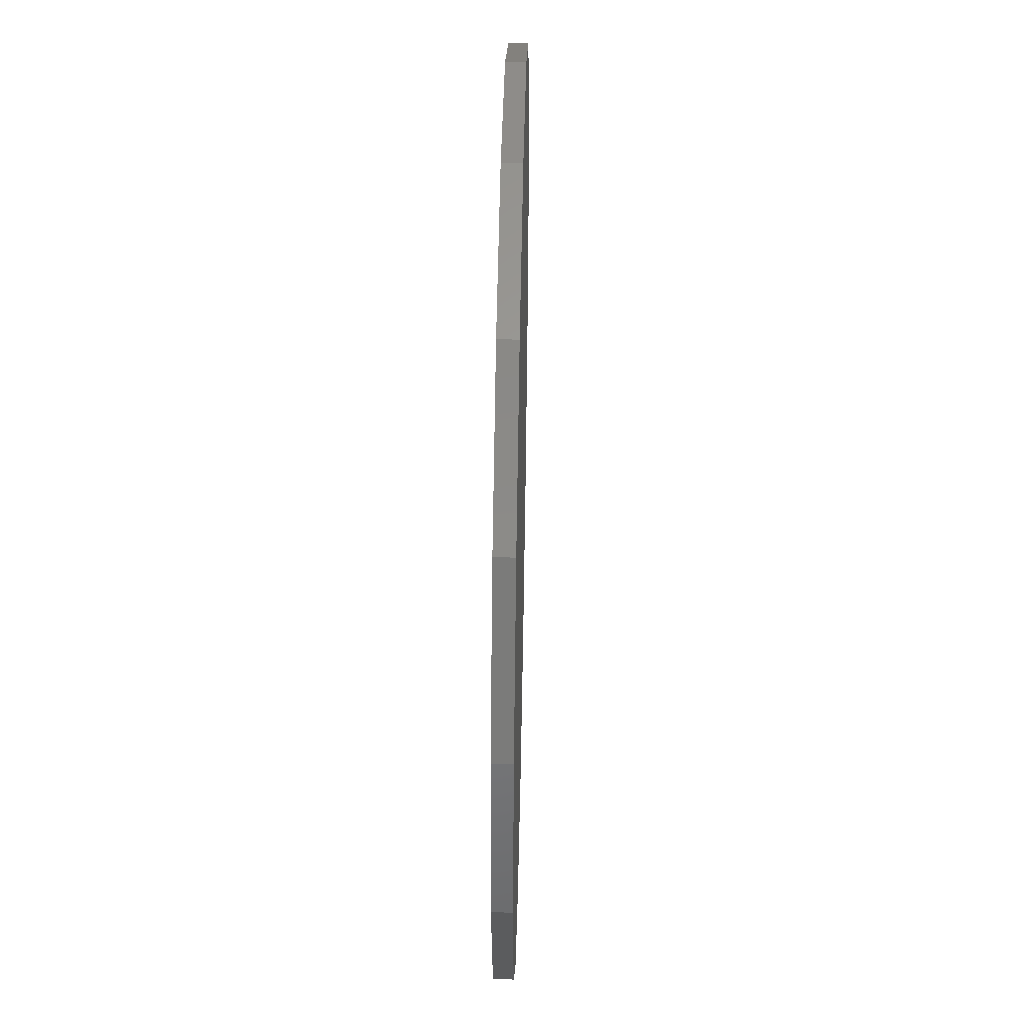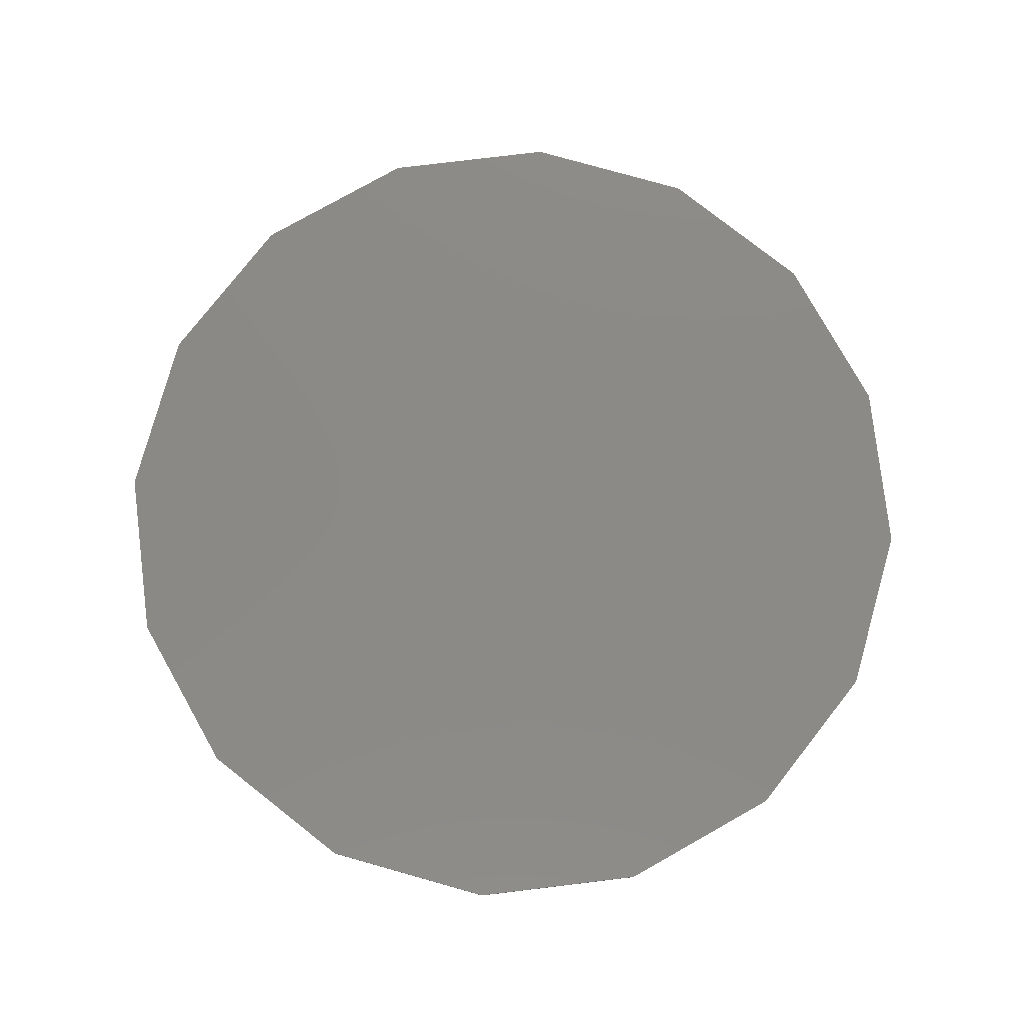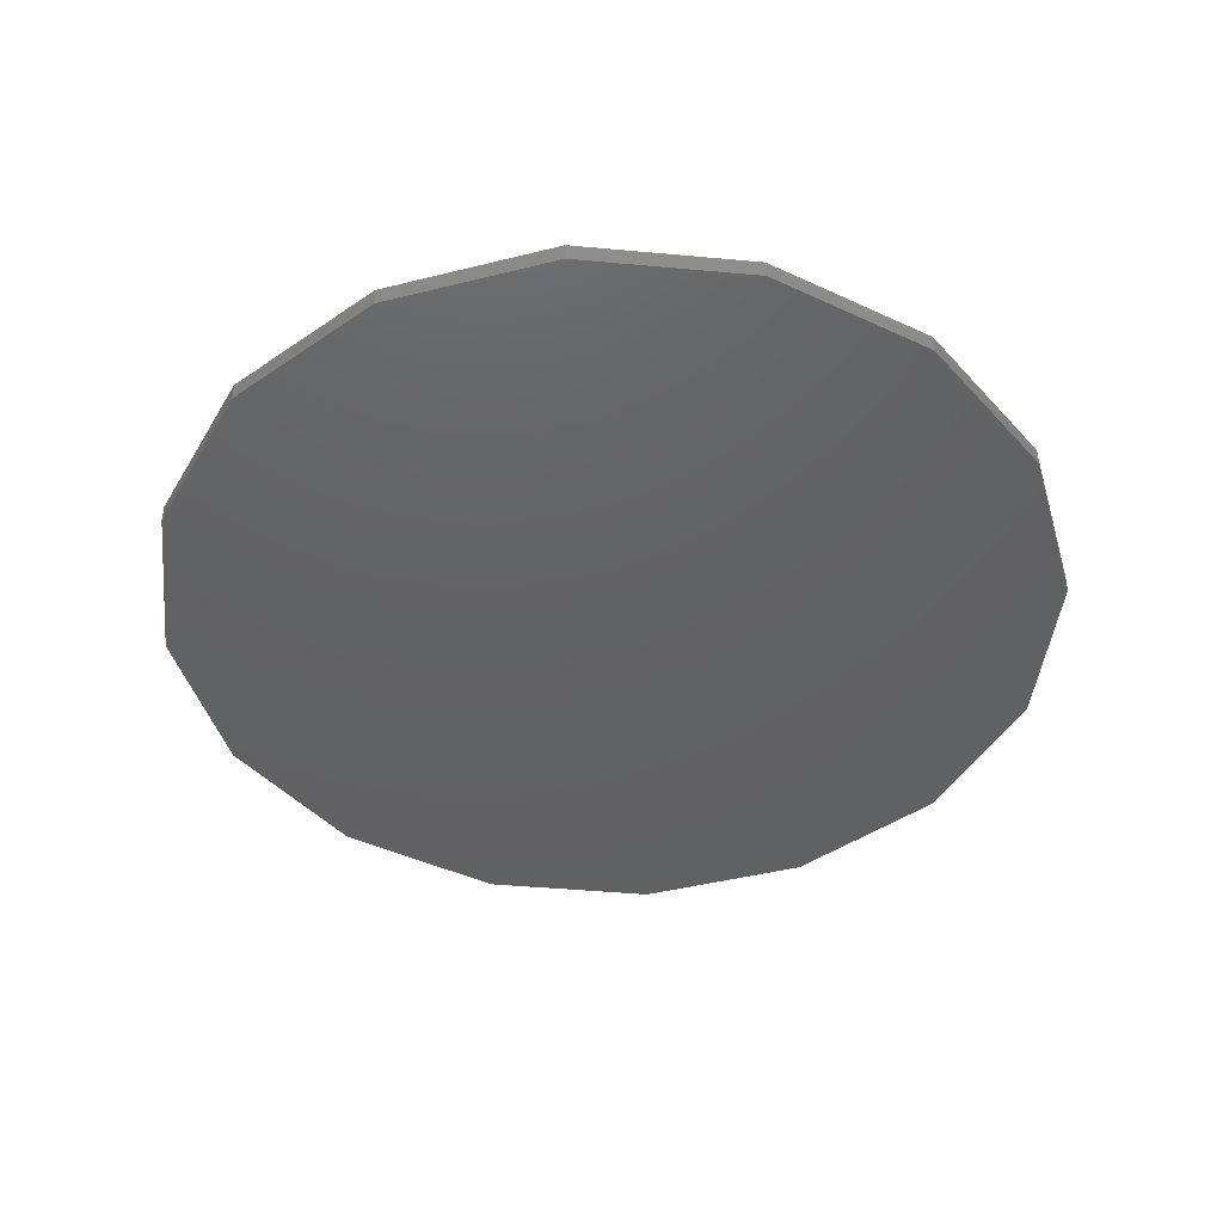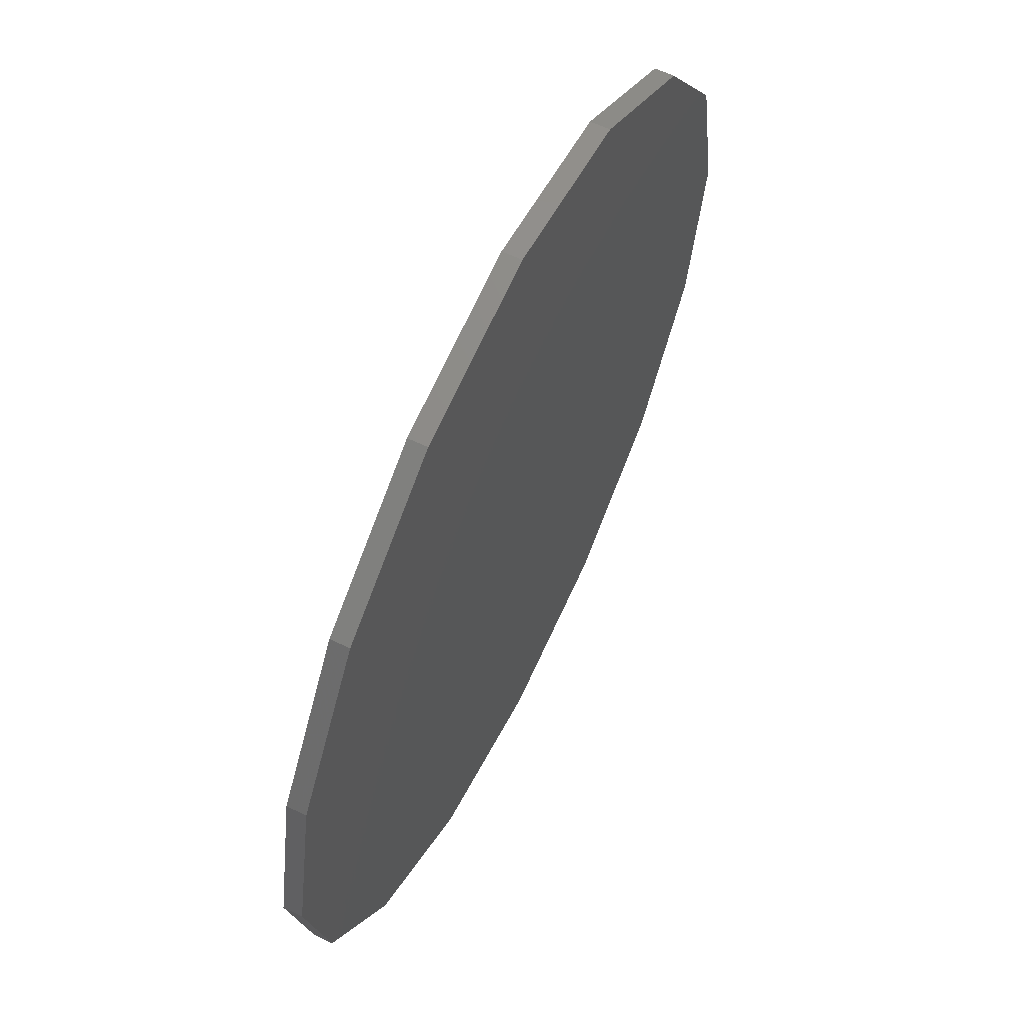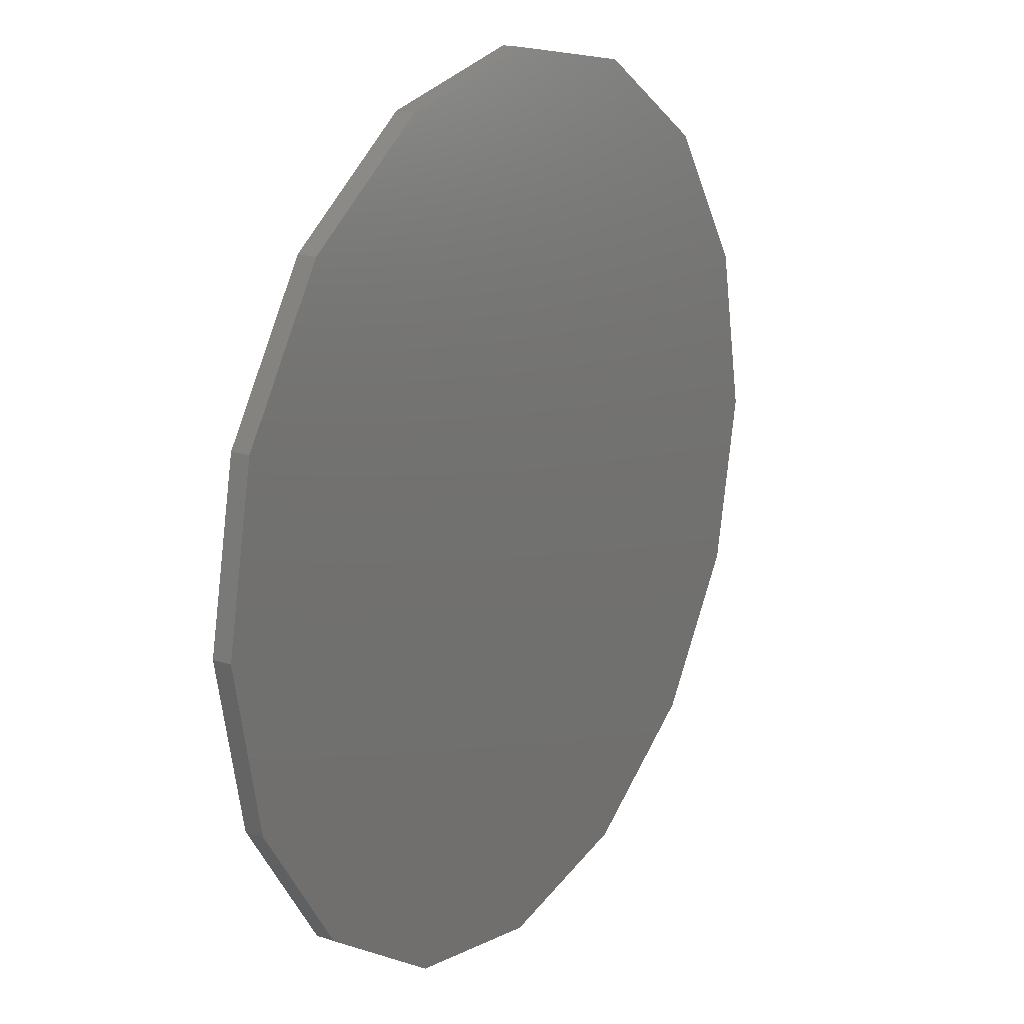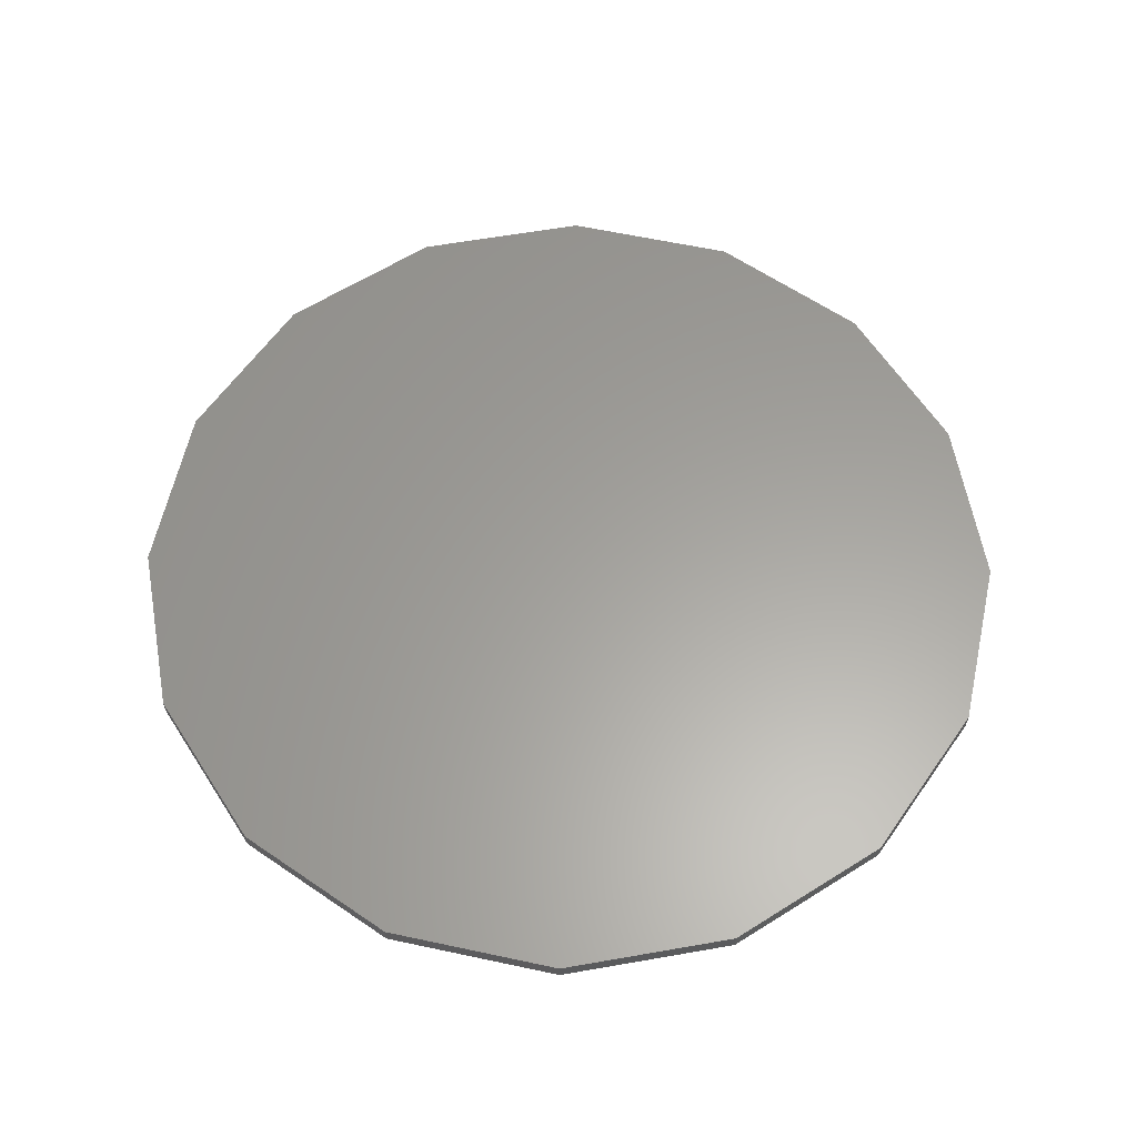
<metadata>
{"format":"stl","ext":"stl","renderer":"f3d","projection":"perspective","resolution":1024,"background":"white","views":[{"elev":49.6,"azim":-88.9,"up":"+Y"},{"elev":78.9,"azim":-153.1,"up":"+Z"},{"elev":-44.0,"azim":-62.4,"up":"+Z"},{"elev":62.4,"azim":-64.1,"up":"+Y"},{"elev":19.1,"azim":-57.7,"up":"+Y"},{"elev":61.2,"azim":91.1,"up":"+Z"}]}
</metadata>
<code>
# stl→obj: 36 verts, 64 faces
v 4.75 0 -0.1
v 4.75 0 0.1
v 4.388 1.818 0.1
v 4.388 1.818 -0.1
v 0 0 -0.1
v 0 0 0.1
v 3.359 3.359 0.1
v 3.359 3.359 -0.1
v 1.818 4.388 0.1
v 1.818 4.388 -0.1
v 2.909e-16 4.75 0.1
v 2.909e-16 4.75 -0.1
v -1.818 4.388 0.1
v -1.818 4.388 -0.1
v -3.359 3.359 0.1
v -3.359 3.359 -0.1
v -4.388 1.818 0.1
v -4.388 1.818 -0.1
v -4.75 5.817e-16 0.1
v -4.75 5.817e-16 -0.1
v -4.388 -1.818 0.1
v -4.388 -1.818 -0.1
v -3.359 -3.359 0.1
v -3.359 -3.359 -0.1
v -1.818 -4.388 0.1
v -1.818 -4.388 -0.1
v -8.726e-16 -4.75 0.1
v -8.726e-16 -4.75 -0.1
v 1.818 -4.388 0.1
v 1.818 -4.388 -0.1
v 3.359 -3.359 0.1
v 3.359 -3.359 -0.1
v 4.388 -1.818 0.1
v 4.388 -1.818 -0.1
v 4.75 -1.163e-15 0.1
v 4.75 -1.163e-15 -0.1
f 1 2 3
f 3 4 1
f 5 1 4
f 6 3 2
f 4 3 7
f 7 8 4
f 5 4 8
f 6 7 3
f 8 7 9
f 9 10 8
f 5 8 10
f 6 9 7
f 10 9 11
f 11 12 10
f 5 10 12
f 6 11 9
f 12 11 13
f 13 14 12
f 5 12 14
f 6 13 11
f 14 13 15
f 15 16 14
f 5 14 16
f 6 15 13
f 16 15 17
f 17 18 16
f 5 16 18
f 6 17 15
f 18 17 19
f 19 20 18
f 5 18 20
f 6 19 17
f 20 19 21
f 21 22 20
f 5 20 22
f 6 21 19
f 22 21 23
f 23 24 22
f 5 22 24
f 6 23 21
f 24 23 25
f 25 26 24
f 5 24 26
f 6 25 23
f 26 25 27
f 27 28 26
f 5 26 28
f 6 27 25
f 28 27 29
f 29 30 28
f 5 28 30
f 6 29 27
f 30 29 31
f 31 32 30
f 5 30 32
f 6 31 29
f 32 31 33
f 33 34 32
f 5 32 34
f 6 33 31
f 34 33 35
f 35 36 34
f 5 34 36
f 6 35 33

</code>
